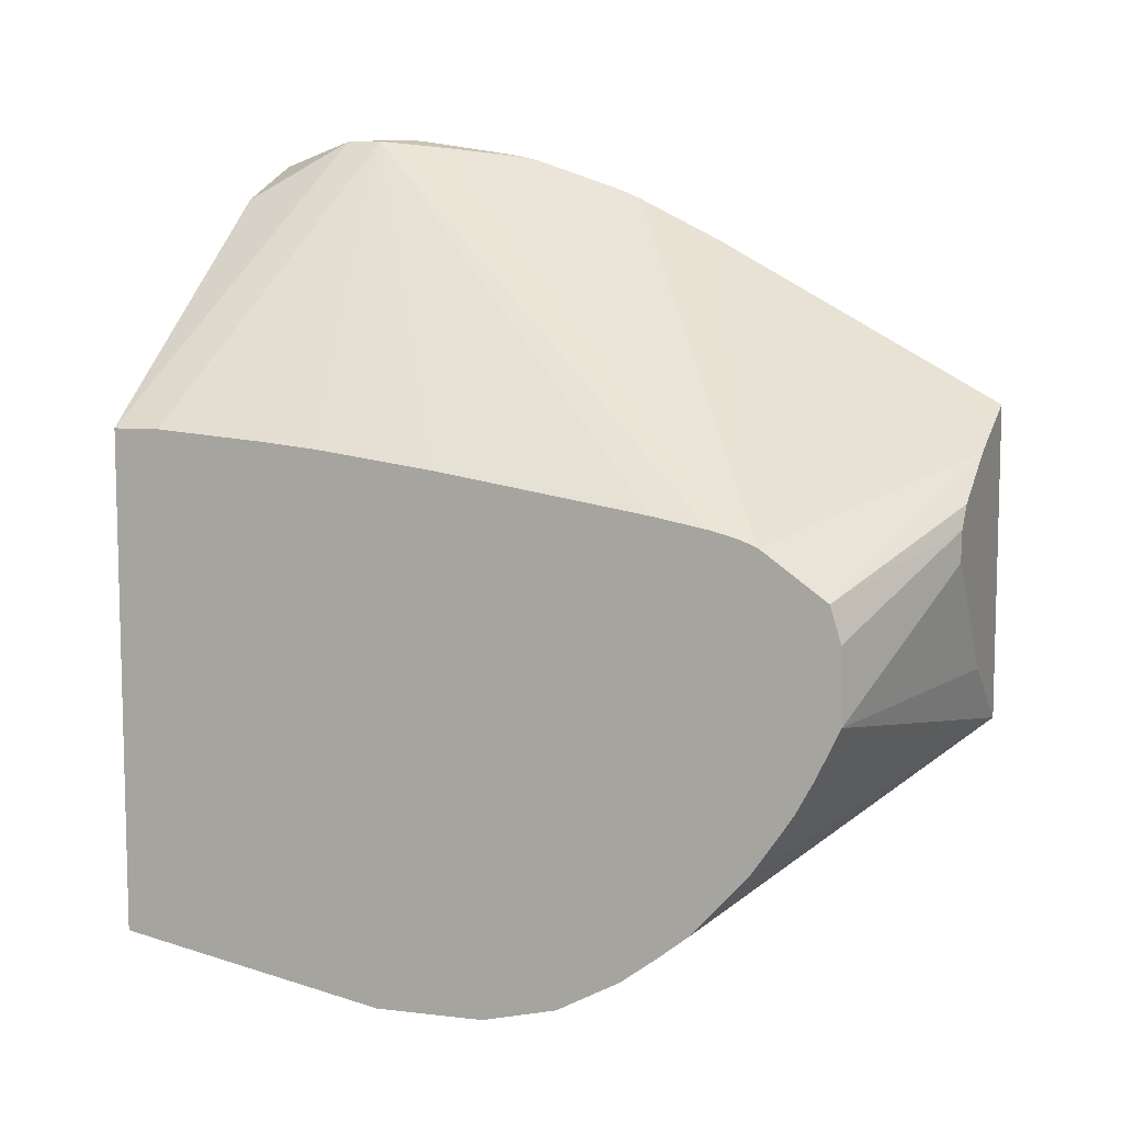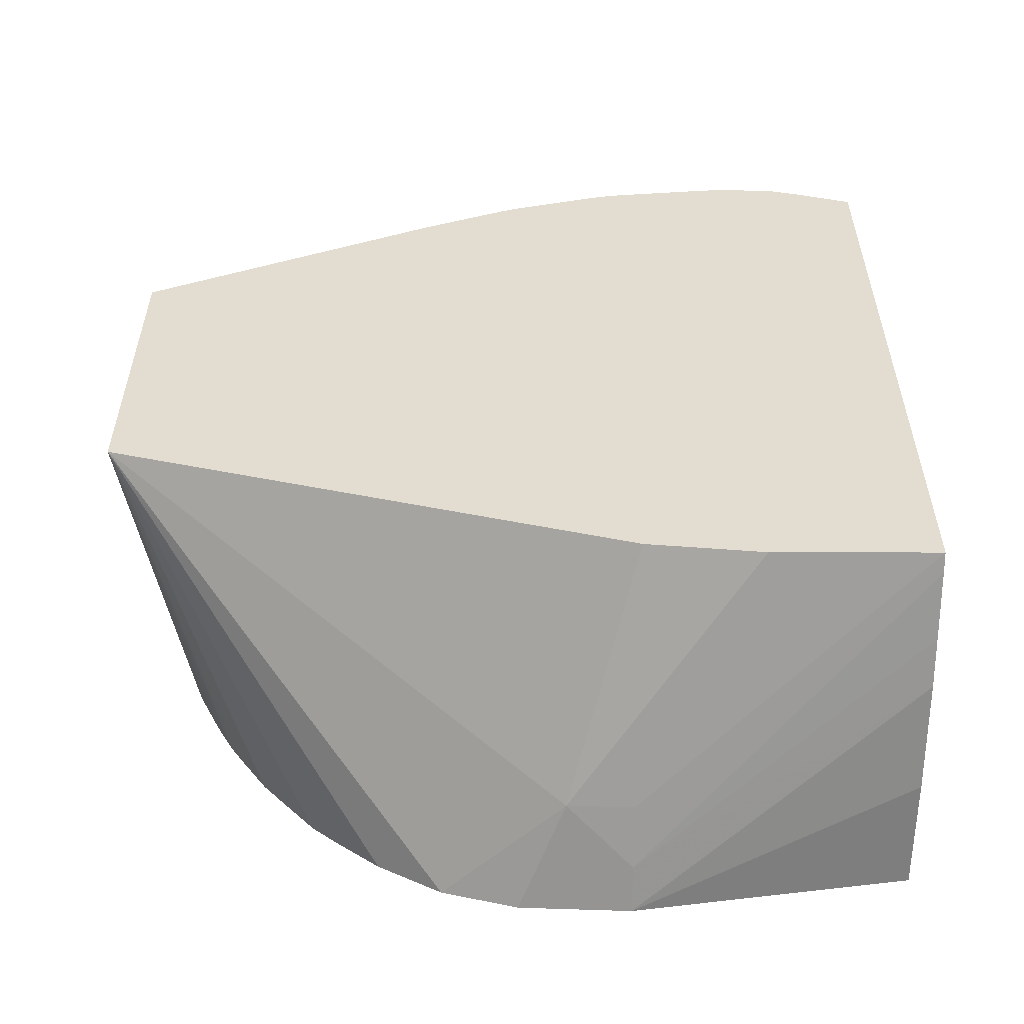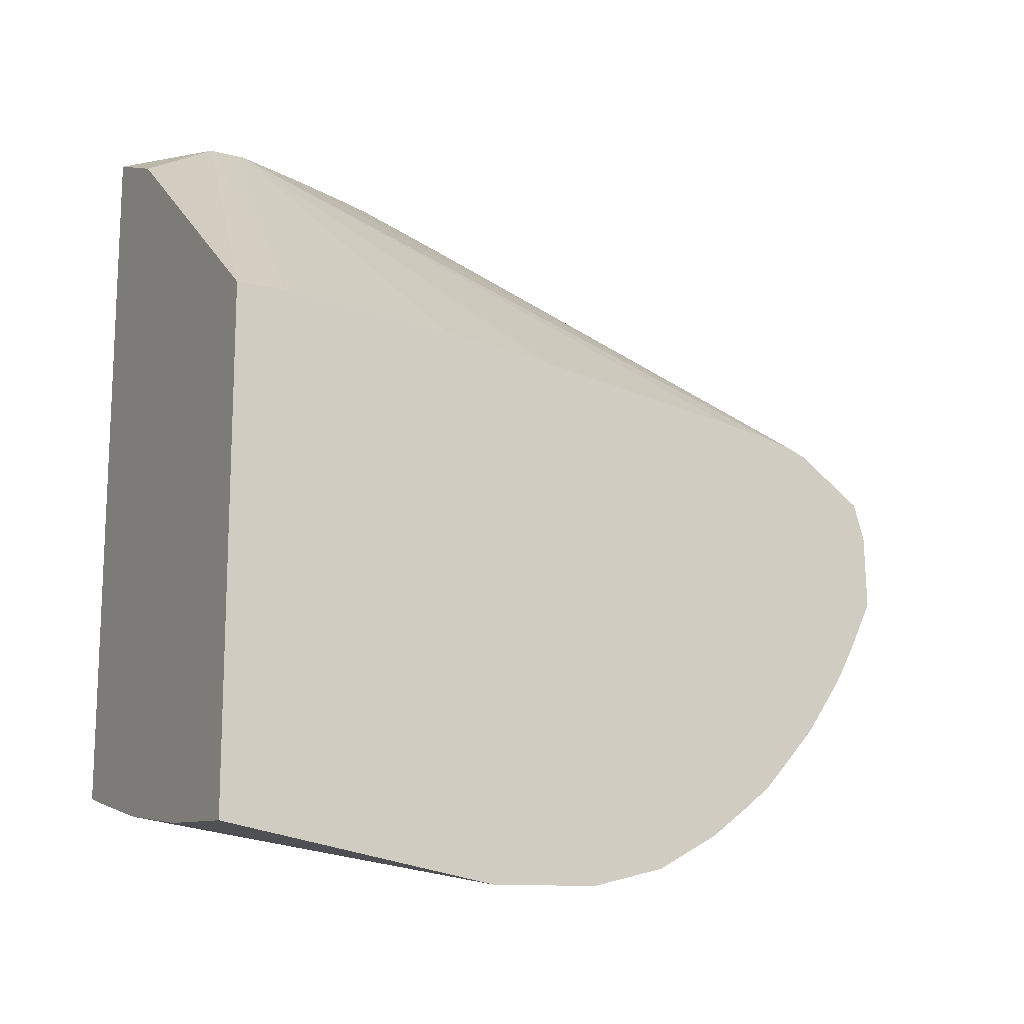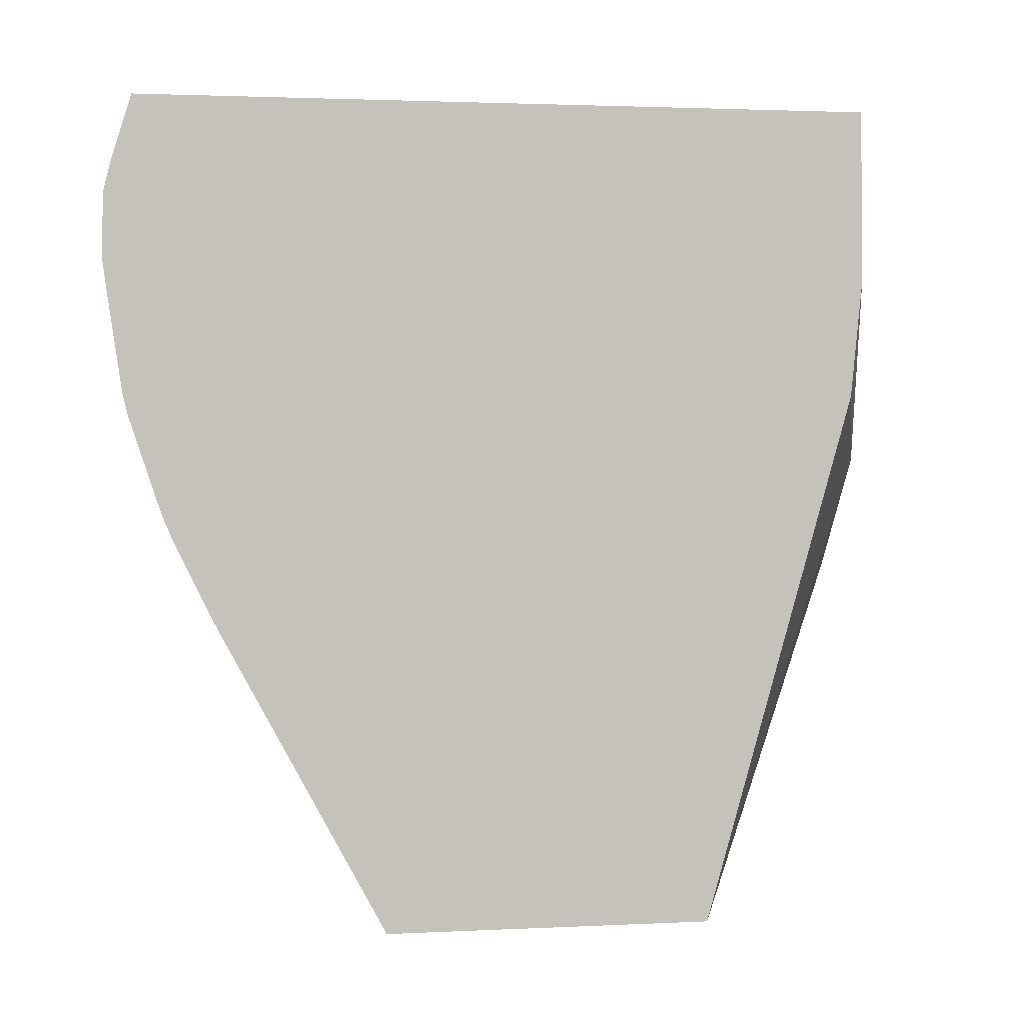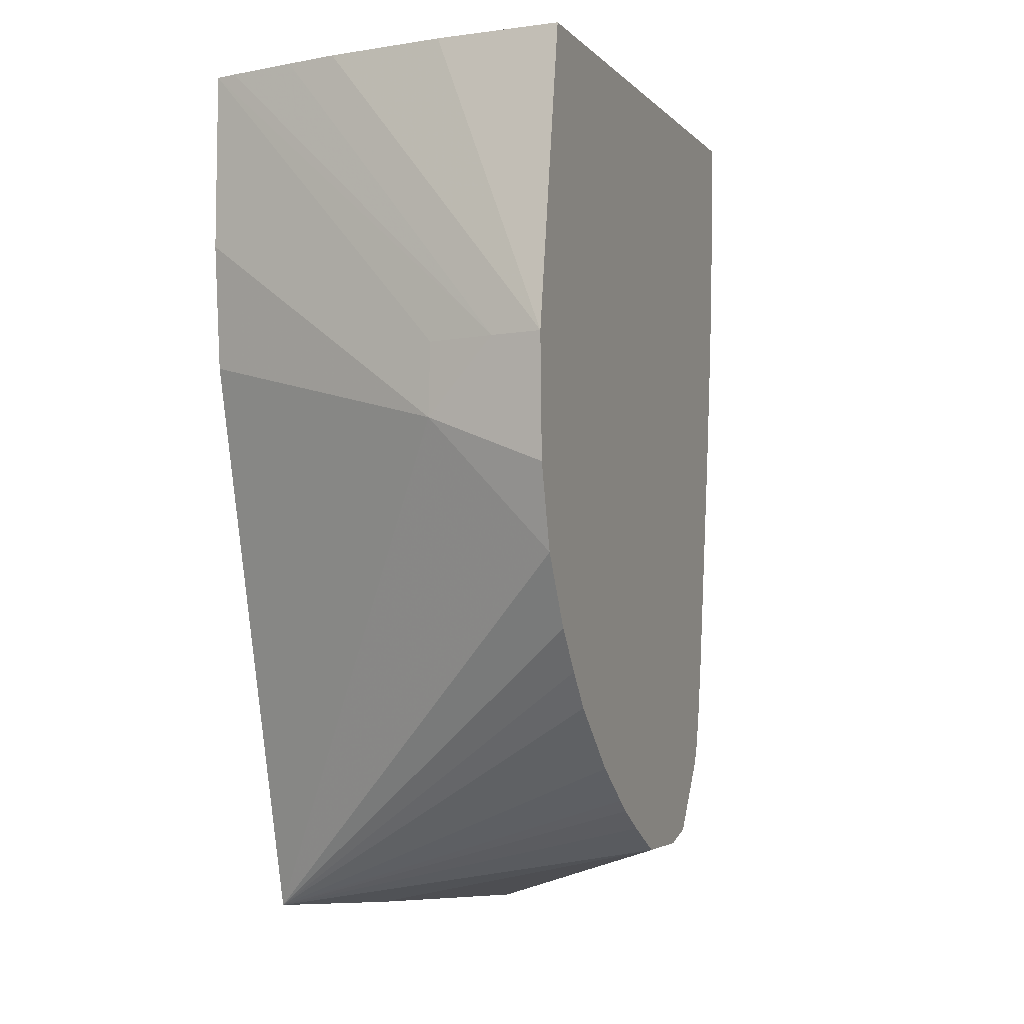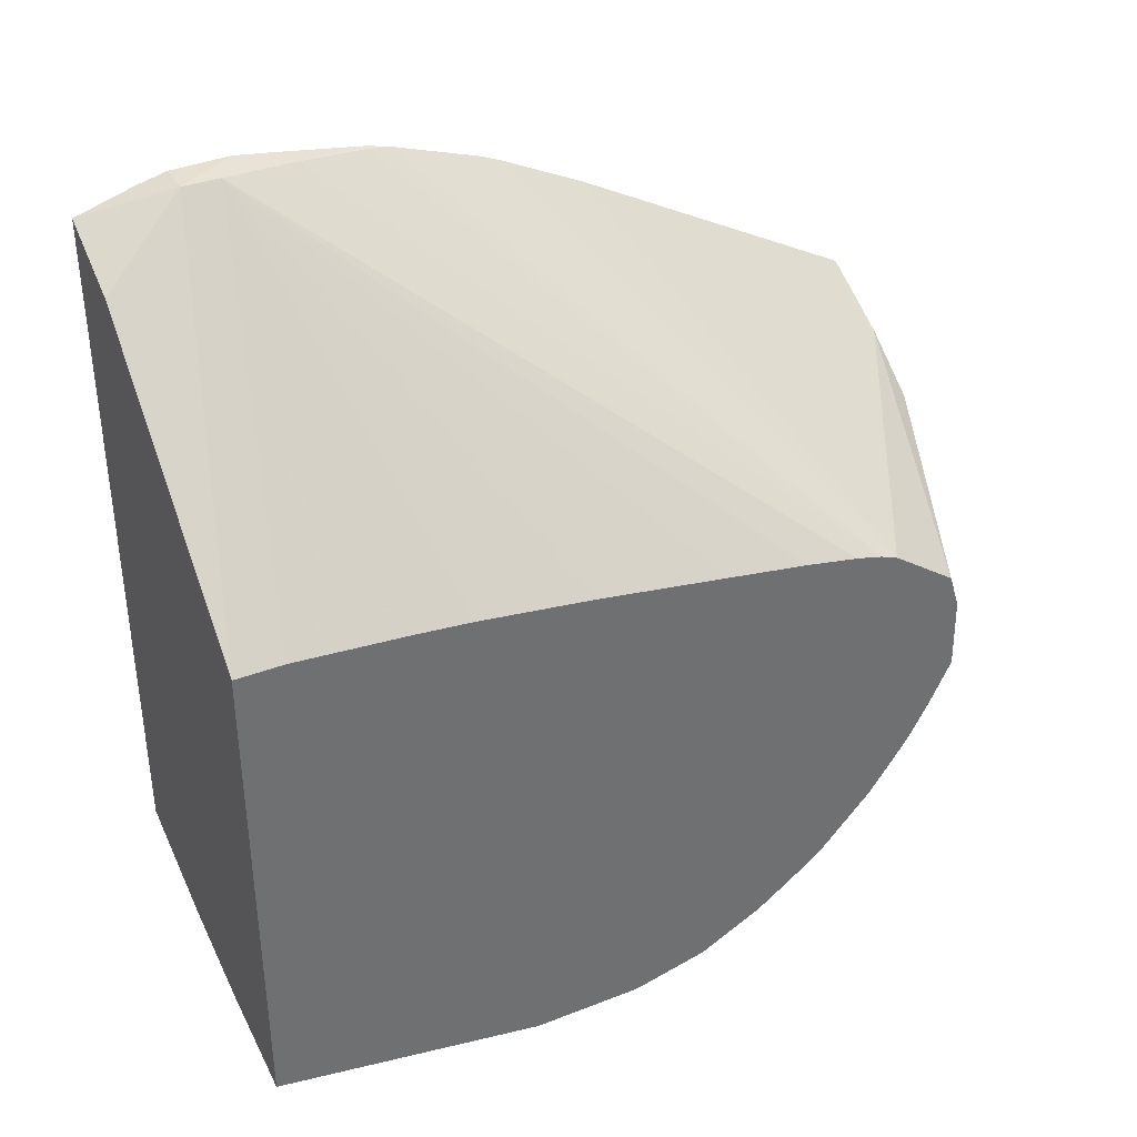
<metadata>
{"format":"obj","ext":"obj","renderer":"f3d","projection":"perspective","resolution":1024,"background":"white","views":[{"elev":8.7,"azim":-68.0,"up":"+Z"},{"elev":-54.9,"azim":89.3,"up":"+Z"},{"elev":-14.5,"azim":-118.9,"up":"+Z"},{"elev":2.1,"azim":79.9,"up":"+Y"},{"elev":-4.4,"azim":-159.6,"up":"+Y"},{"elev":37.0,"azim":-115.4,"up":"+Z"}]}
</metadata>
<code>
v -0.01415 -0.01284 0.006533
v -0.01543 -0.01284 0.007571
v -0.01993 -0.0119 0.007486
v -0.01993 -0.01152 0.006702
v -0.01993 -0.01124 0.006179
v -0.01993 -0.01107 0.005927
v -0.01993 -0.01058 0.00521
v -0.01993 -0.009703 0.004228
v -0.01993 -0.009198 0.003824
v -0.01993 -0.008607 0.003377
v -0.01993 -0.00759 0.002816
v -0.01812 -0.005673 0.002881
v -0.01415 -0.004622 0.004228
v -0.01415 -0.01284 0.01158
v -0.01684 -0.01284 0.009432
v -0.01993 -0.01187 0.008655
v -0.01993 -0.006384 0.002504
v -0.01916 -0.004617 0.002621
v -0.01814 -0.004617 0.002889
v -0.01415 -0.002791 0.004052
v -0.01415 -0.008131 0.01412
v -0.01469 -0.01284 0.01133
v -0.0168 -0.01284 0.009923
v -0.01993 -0.01169 0.009222
v -0.01993 -0.004617 0.002451
v -0.01629 -0.0001879 0.003585
v -0.01551 -0.0001879 0.003761
v -0.01446 -0.0001879 0.004008
v -0.01415 -0.0001879 0.004089
v -0.01415 -0.006757 0.01479
v -0.01993 -0.01064 0.009953
v -0.01549 -0.01284 0.01095
v -0.01654 -0.01284 0.01028
v -0.01993 -0.0001879 0.003179
v -0.01807 -0.0001879 0.003318
v -0.01415 -0.0001879 0.01534
v -0.01415 -0.006441 0.01492
v -0.01993 -0.01036 0.01006
v -0.01993 -0.0001879 0.01126
v -0.01553 -0.0001879 0.01477
v -0.01468 -0.001637 0.01576
v -0.01415 -0.001138 0.01564
v -0.01415 -0.004968 0.01541
v -0.01993 -0.009937 0.01017
v -0.01421 -0.004617 0.01548
v -0.01443 -0.00346 0.01563
v -0.01468 -0.002244 0.01576
v -0.01993 -0.0009669 0.01127
v -0.01415 -0.002579 0.01579
v -0.01415 -0.00162 0.01576
v -0.01415 -0.004617 0.0155
v -0.01993 -0.009057 0.01032
v -0.01415 -0.003196 0.01571
v -0.01993 -0.002784 0.01115
v -0.01993 -0.003731 0.01106
v -0.01993 -0.005611 0.01083
v -0.01993 -0.007714 0.01052
f 1 2 3
f 1 3 4
f 1 4 5
f 1 5 6
f 1 6 7
f 1 7 8
f 1 8 9
f 1 9 10
f 1 10 11
f 1 11 12
f 1 12 13
f 1 13 20
f 1 20 29
f 1 29 36
f 1 36 42
f 1 42 50
f 1 50 49
f 1 49 53
f 1 53 51
f 1 51 43
f 1 43 37
f 1 37 30
f 1 30 21
f 1 21 14
f 1 14 22
f 1 22 32
f 1 32 33
f 1 33 23
f 1 23 15
f 1 15 2
f 2 15 3
f 3 16 24
f 3 24 31
f 3 31 38
f 3 38 44
f 3 44 52
f 3 52 57
f 3 57 56
f 3 56 55
f 3 55 54
f 3 54 48
f 3 48 39
f 3 39 34
f 3 34 25
f 3 25 17
f 3 17 11
f 3 11 10
f 3 10 9
f 3 9 8
f 3 8 7
f 3 7 6
f 3 6 5
f 3 5 4
f 3 15 16
f 11 17 12
f 12 17 18
f 12 18 19
f 12 19 20
f 12 20 13
f 14 21 22
f 15 23 16
f 16 23 24
f 17 25 18
f 18 25 26
f 18 26 27
f 18 27 28
f 18 28 29
f 18 29 19
f 19 29 20
f 21 30 31
f 21 31 32
f 21 32 22
f 23 33 24
f 24 33 32
f 24 32 31
f 25 34 35
f 25 35 26
f 26 35 34
f 26 34 39
f 26 39 40
f 26 40 36
f 26 36 29
f 26 29 28
f 26 28 27
f 30 37 31
f 31 37 38
f 36 40 41
f 36 41 42
f 37 43 38
f 38 43 45
f 38 45 46
f 38 46 47
f 38 47 44
f 39 48 41
f 39 41 40
f 41 47 49
f 41 49 50
f 41 50 42
f 41 48 47
f 43 51 45
f 44 47 52
f 45 51 46
f 46 51 53
f 46 53 49
f 46 49 47
f 47 48 54
f 47 54 55
f 47 55 56
f 47 56 57
f 47 57 52

</code>
